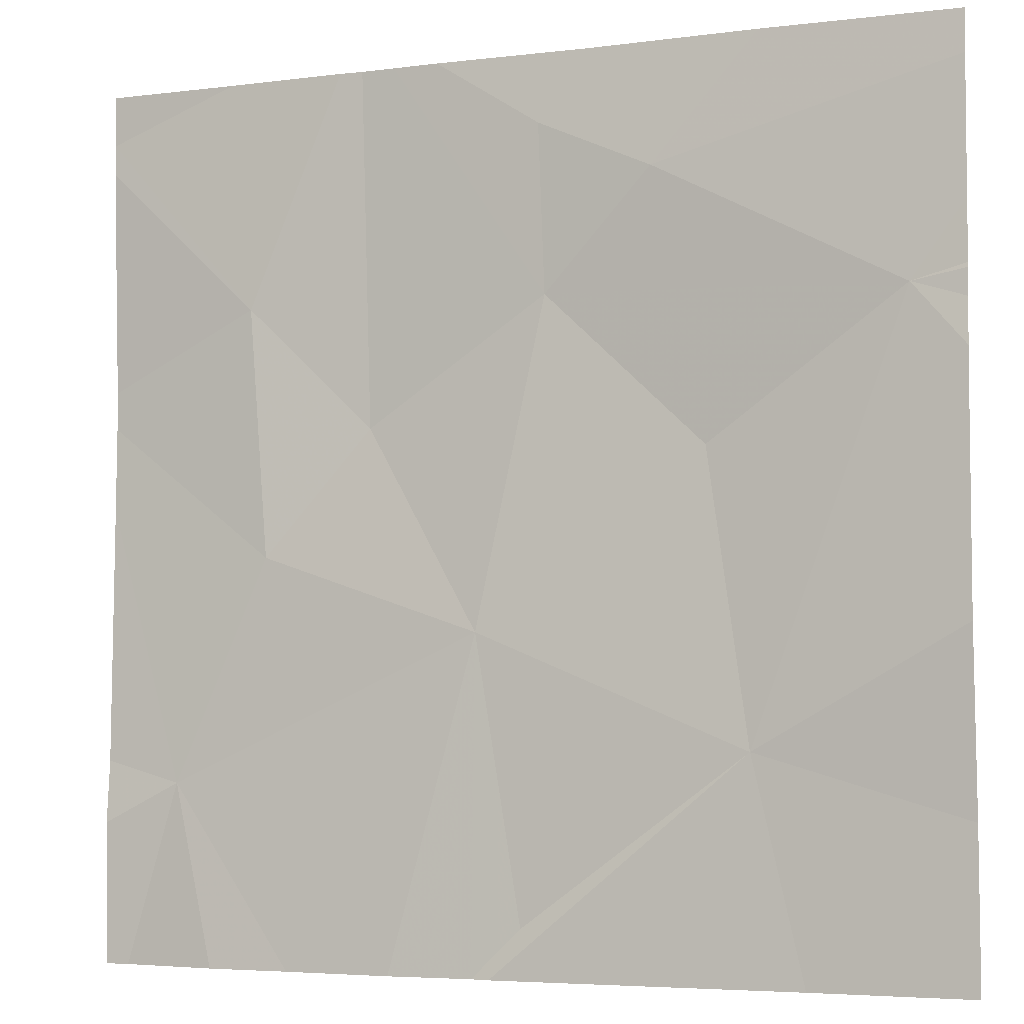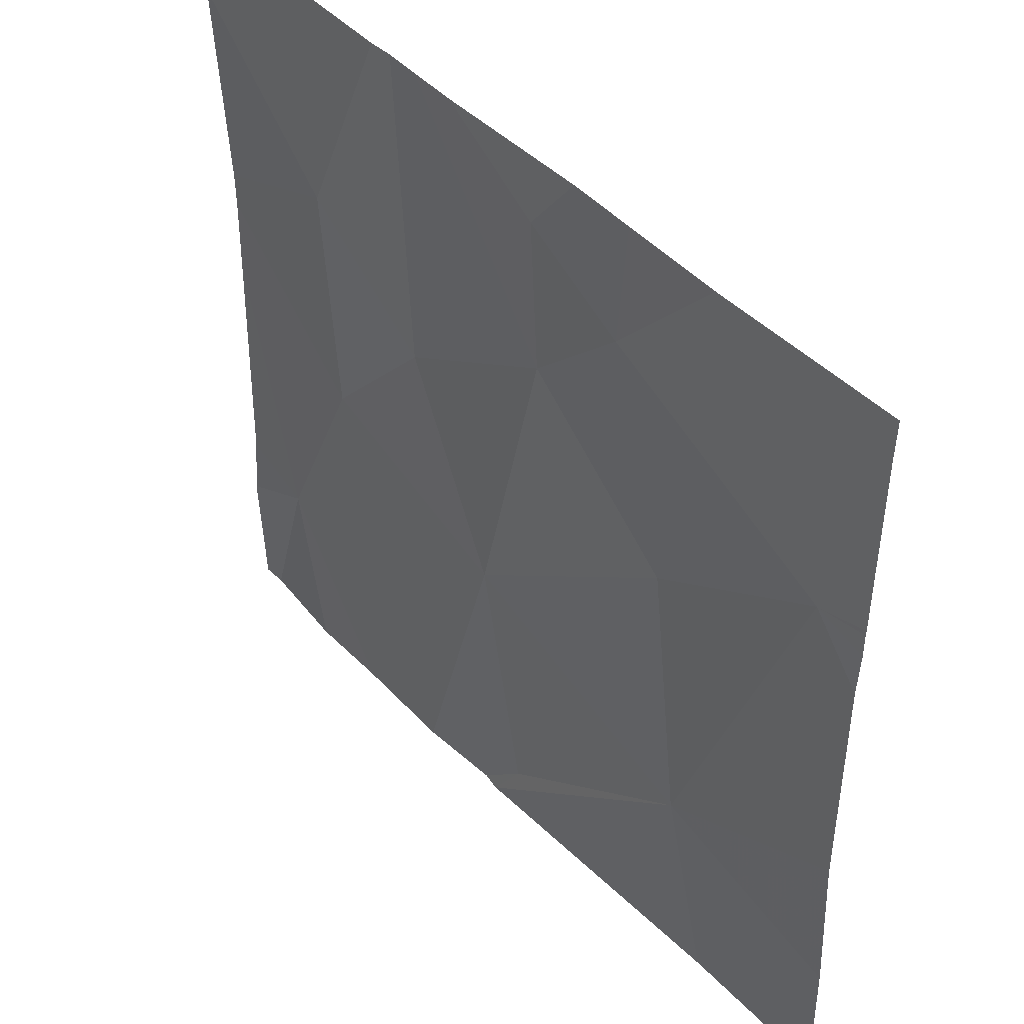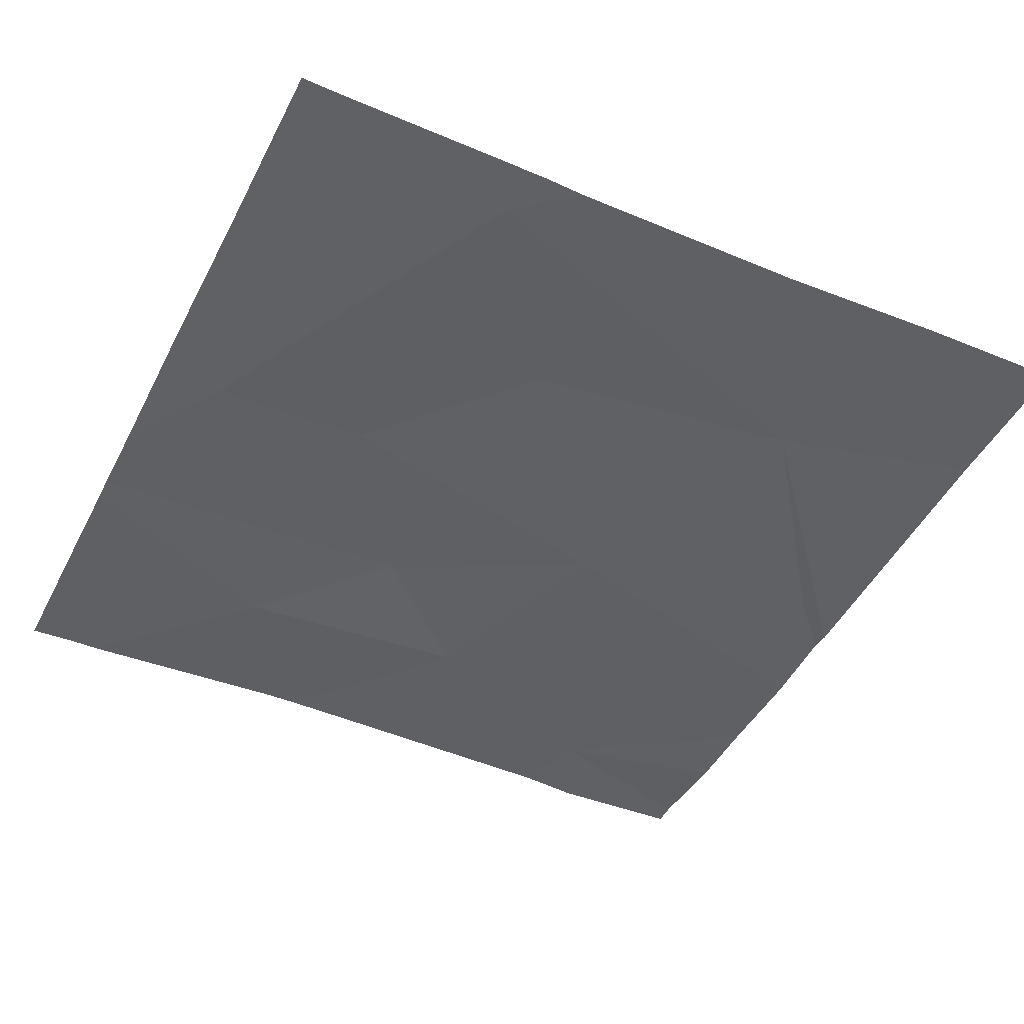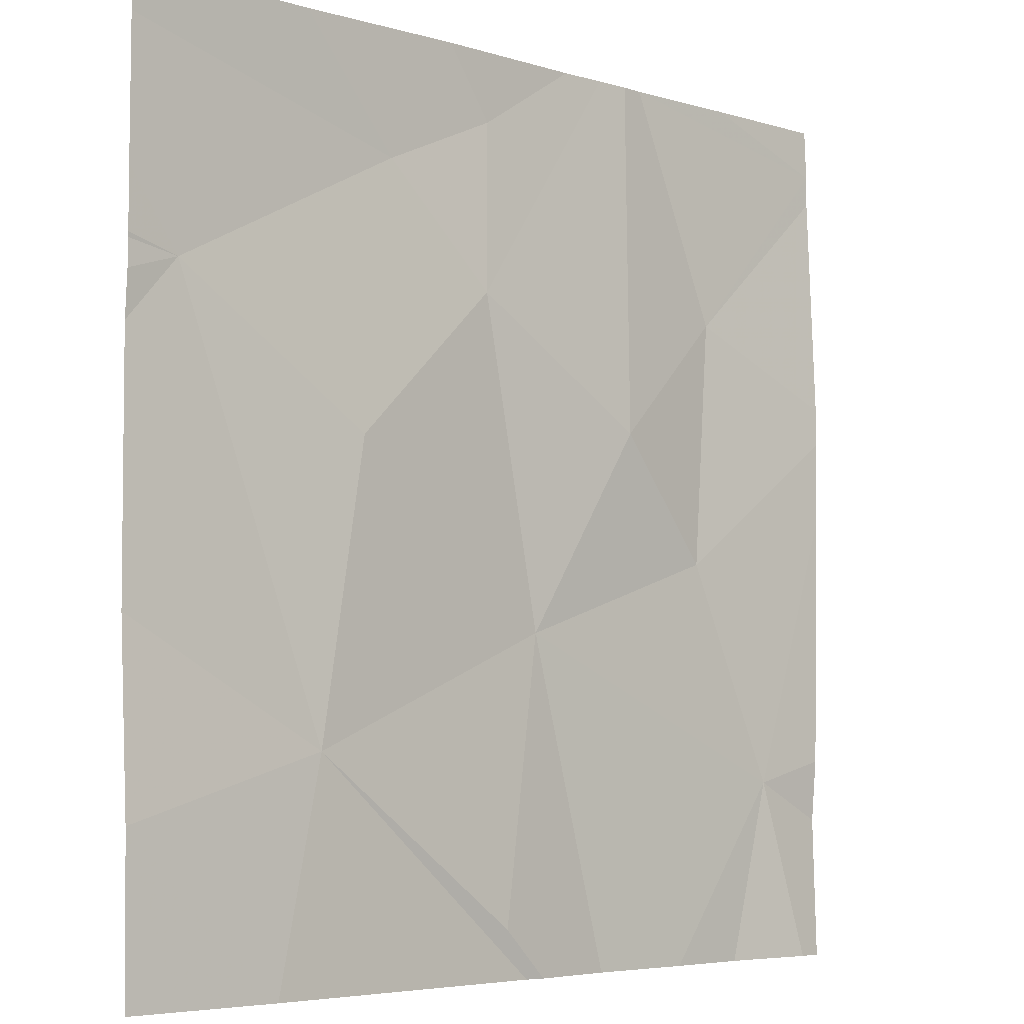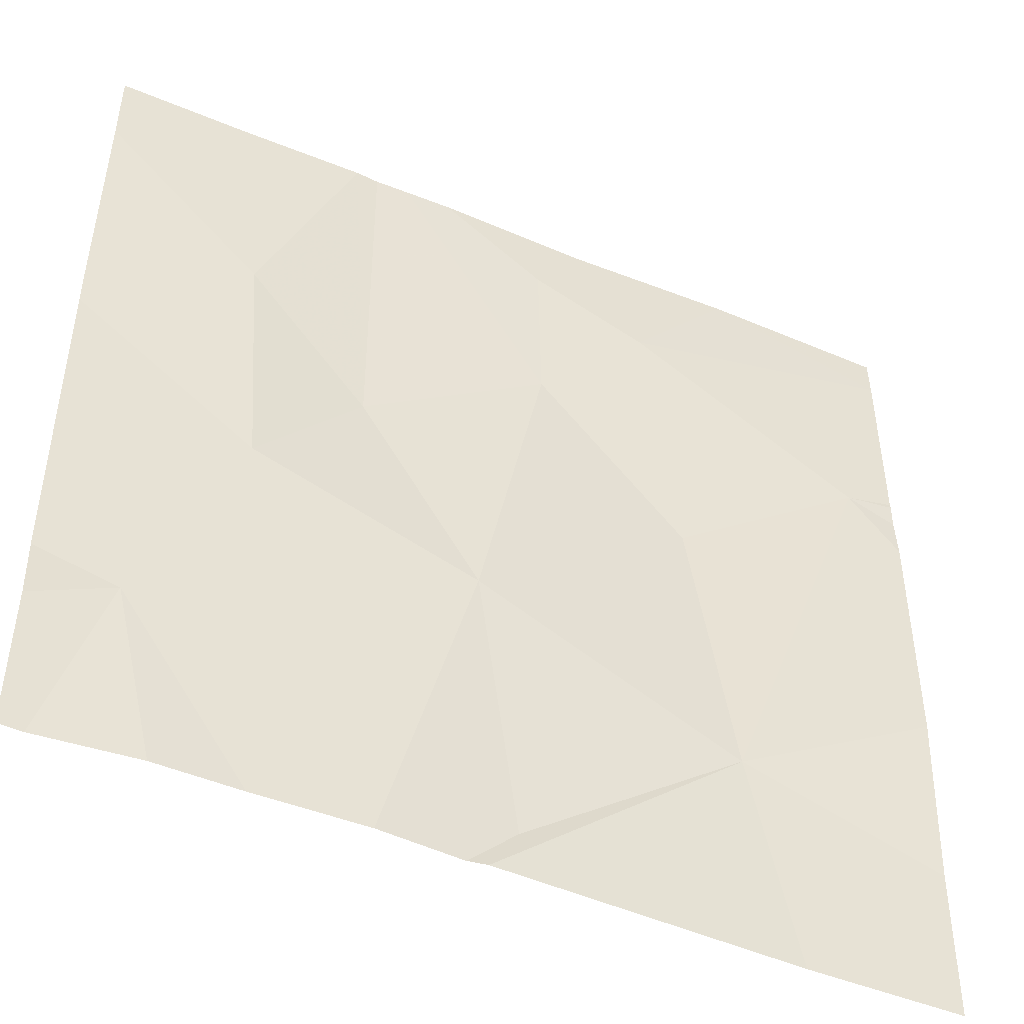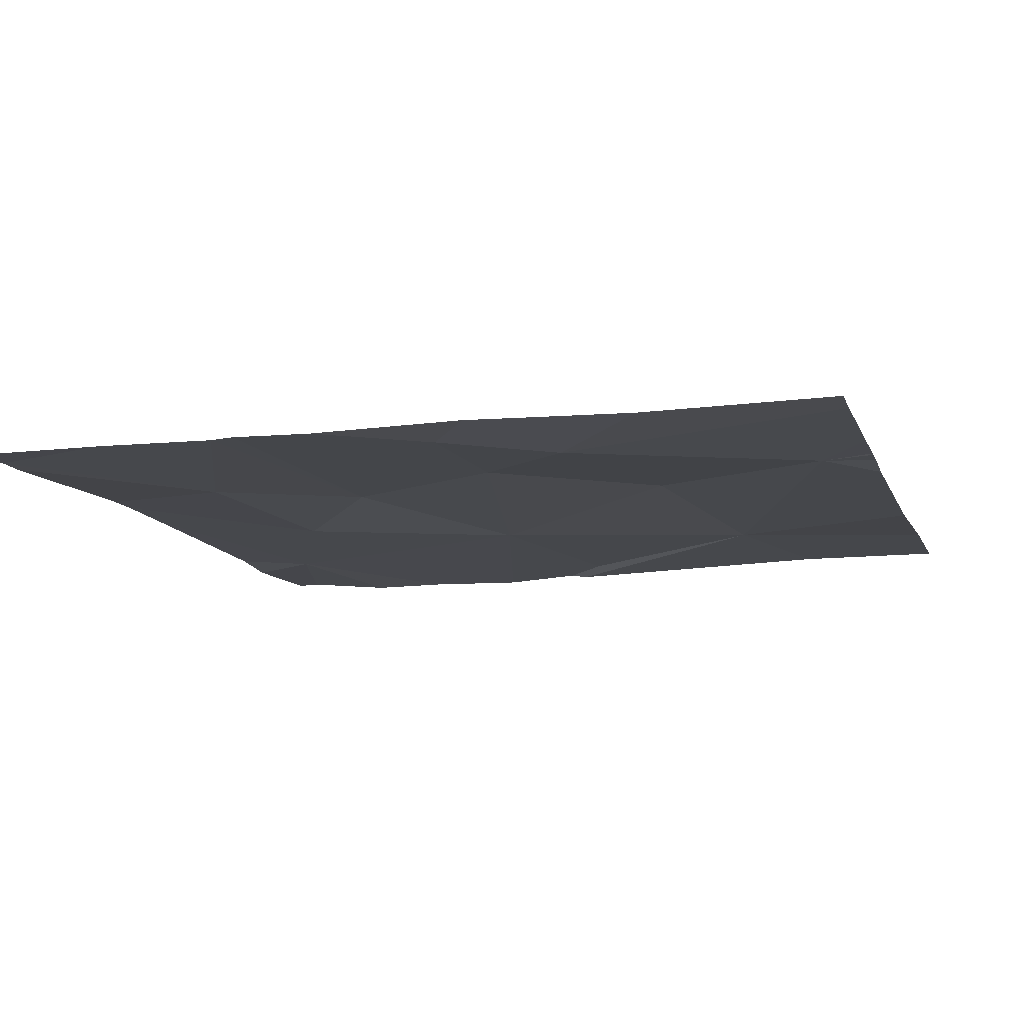
<metadata>
{"format":"obj","ext":"obj","renderer":"f3d","projection":"perspective","resolution":1024,"background":"white","views":[{"elev":-4.6,"azim":-157.7,"up":"+Y"},{"elev":45.7,"azim":-130.7,"up":"+Y"},{"elev":-45.7,"azim":-116.0,"up":"+Z"},{"elev":-5.2,"azim":-43.7,"up":"+Y"},{"elev":-47.3,"azim":154.7,"up":"+Y"},{"elev":-11.5,"azim":-163.8,"up":"+Z"}]}
</metadata>
<code>
v -66.28 231.5 494.1
v -65.98 231.5 494.1
v -65.92 231.5 494.1
v -65.86 230.6 494.1
v -65.77 230.6 494.1
v -65.73 230.8 494.1
v -66.37 230.8 494.1
v -66.09 230.6 494.1
v -66.15 231.3 494.1
v -66.54 231.3 494.1
v -66.32 231.1 494.1
v -66.13 230.6 494.1
v -66.08 230.9 494.1
v -65.82 231.3 494.1
v -65.95 231.2 494.1
v -66.07 230.6 494.1
v -65.84 231 494.1
v -65.98 230.6 494.1
v -66.15 231.5 494.1
v -66.42 230.6 494.1
v -66.27 231.4 494.1
v -65.64 230.8 494.1
v -65.64 231.5 494.1
v -65.95 231.5 494.1
v -66.2 231.5 494.1
v -65.64 230.7 494.1
v -66.6 231.5 494.1
v -66.6 231.4 494.1
v -66.6 230.8 494.1
v -66.03 231.5 494.1
v -66.6 231.3 494.1
v -66.6 231.3 494.1
v -66.6 231.2 494.1
v -66.6 231 494.1
v -66.6 231.3 494.1
v -65.64 231.1 494.1
v -65.64 231.5 494.1
v -65.64 231.2 494.1
v -65.64 231.2 494.1
v -65.67 230.6 494.1
v -66.54 230.6 494.1
v -65.64 230.6 494.1
v -66.6 230.6 494.1
v -66.39 231.5 494.1
v -65.64 231.5 494.1
v -66.59 231.5 494.1
v -65.79 231.5 494.1
v -66.6 231.5 494.1
f 9 10 11
f 44 21 1
f 24 15 3
f 12 7 8
f 4 13 18
f 40 6 5
f 14 15 17
f 30 9 2
f 21 10 9
f 11 13 9
f 1 19 25
f 7 12 13
f 7 13 11
f 15 14 3
f 18 13 16
f 3 14 23
f 17 15 13
f 23 14 37
f 13 12 16
f 6 17 13
f 2 15 24
f 21 9 19
f 13 15 9
f 38 17 39
f 17 6 36
f 10 21 27
f 20 29 41
f 11 10 7
f 37 14 38
f 16 12 8
f 25 19 30
f 36 6 22
f 7 10 33
f 3 23 47
f 27 21 44
f 28 10 27
f 5 6 4
f 4 6 13
f 29 7 34
f 31 10 32
f 22 6 26
f 32 10 35
f 33 10 31
f 1 21 19
f 2 9 15
f 34 7 33
f 8 7 20
f 26 6 40
f 35 10 28
f 20 7 29
f 38 14 17
f 39 17 36
f 41 29 43
f 42 26 40
f 30 19 9
f 46 27 44
f 47 23 45
f 48 27 46

</code>
